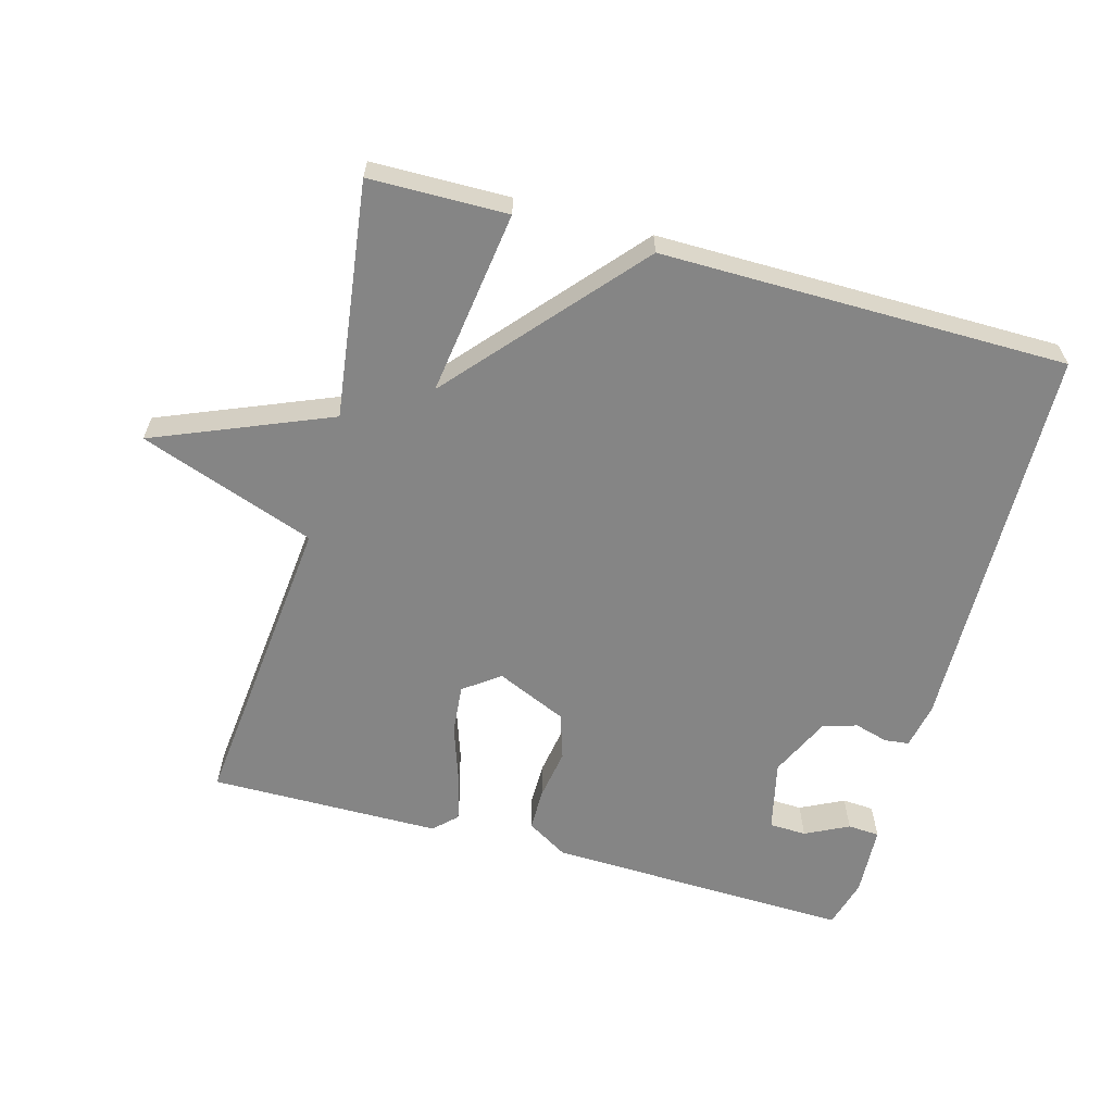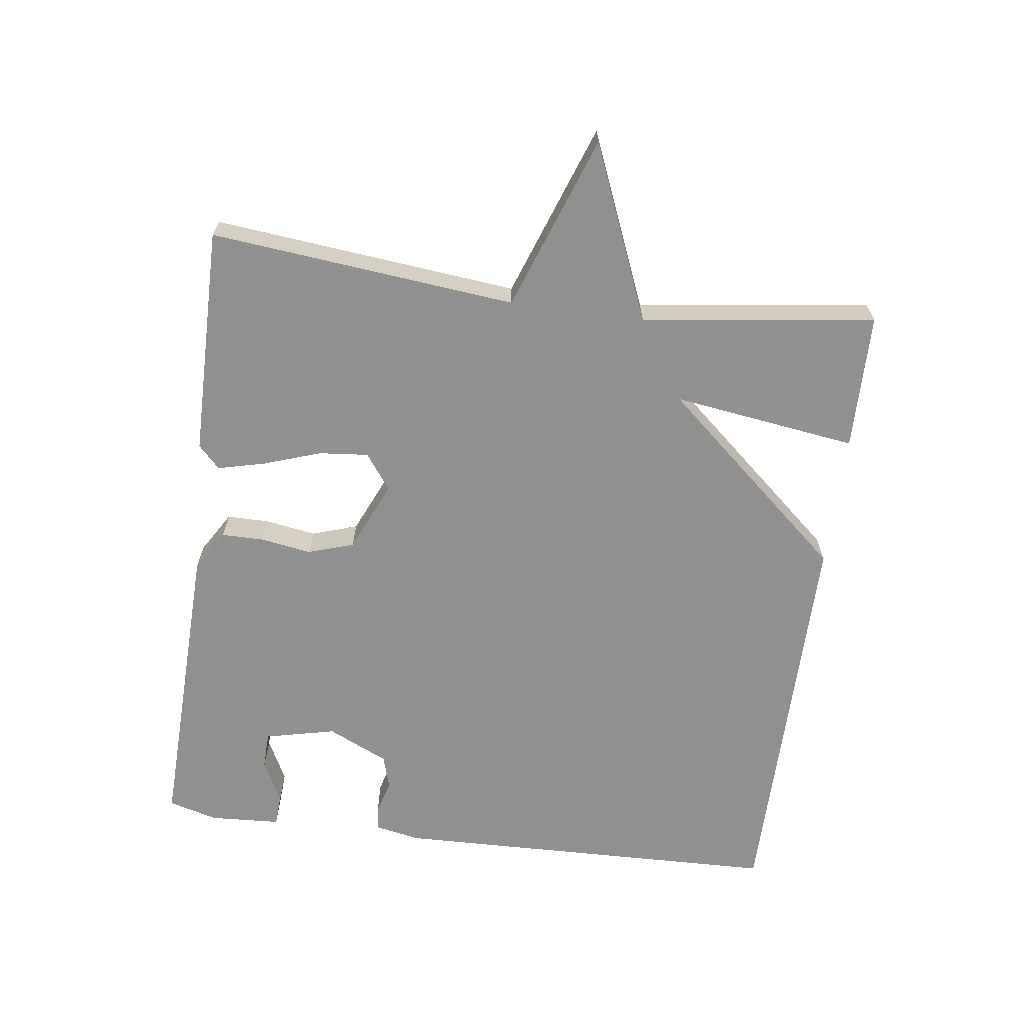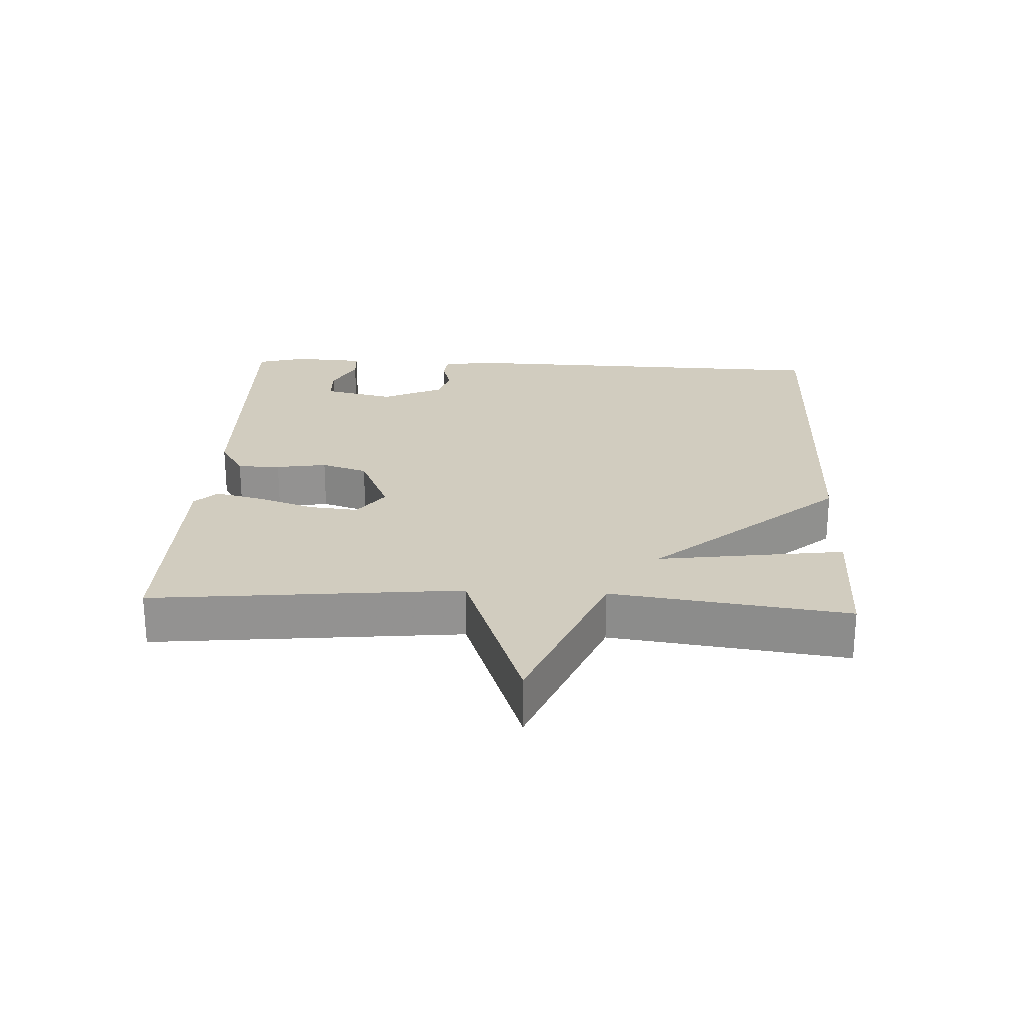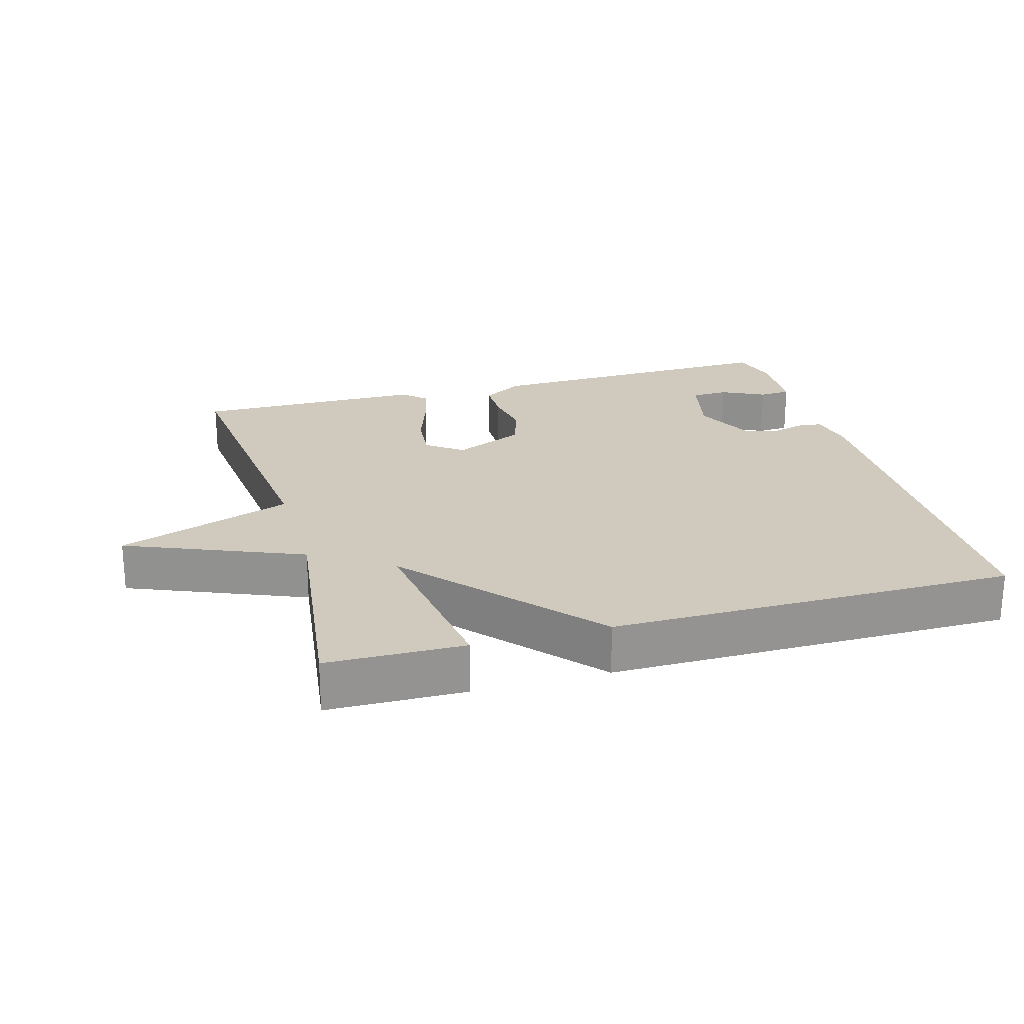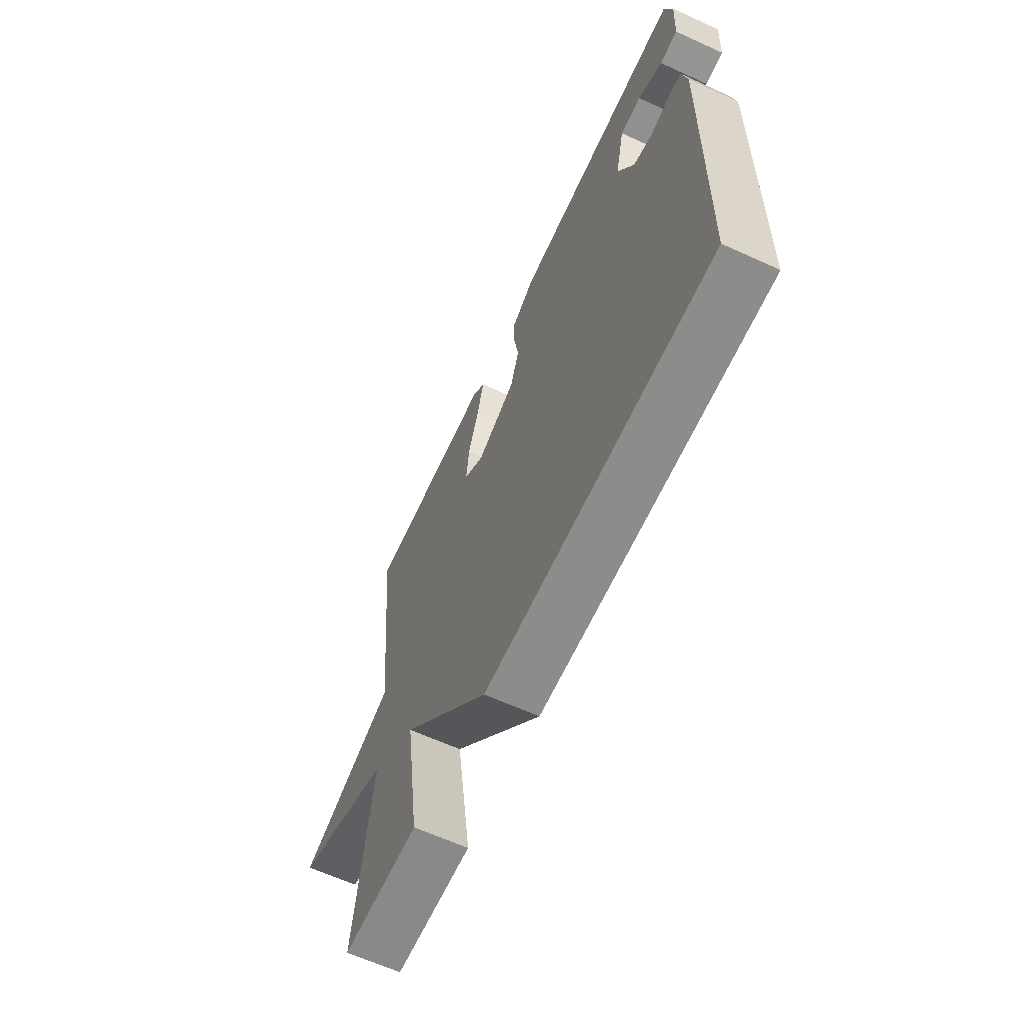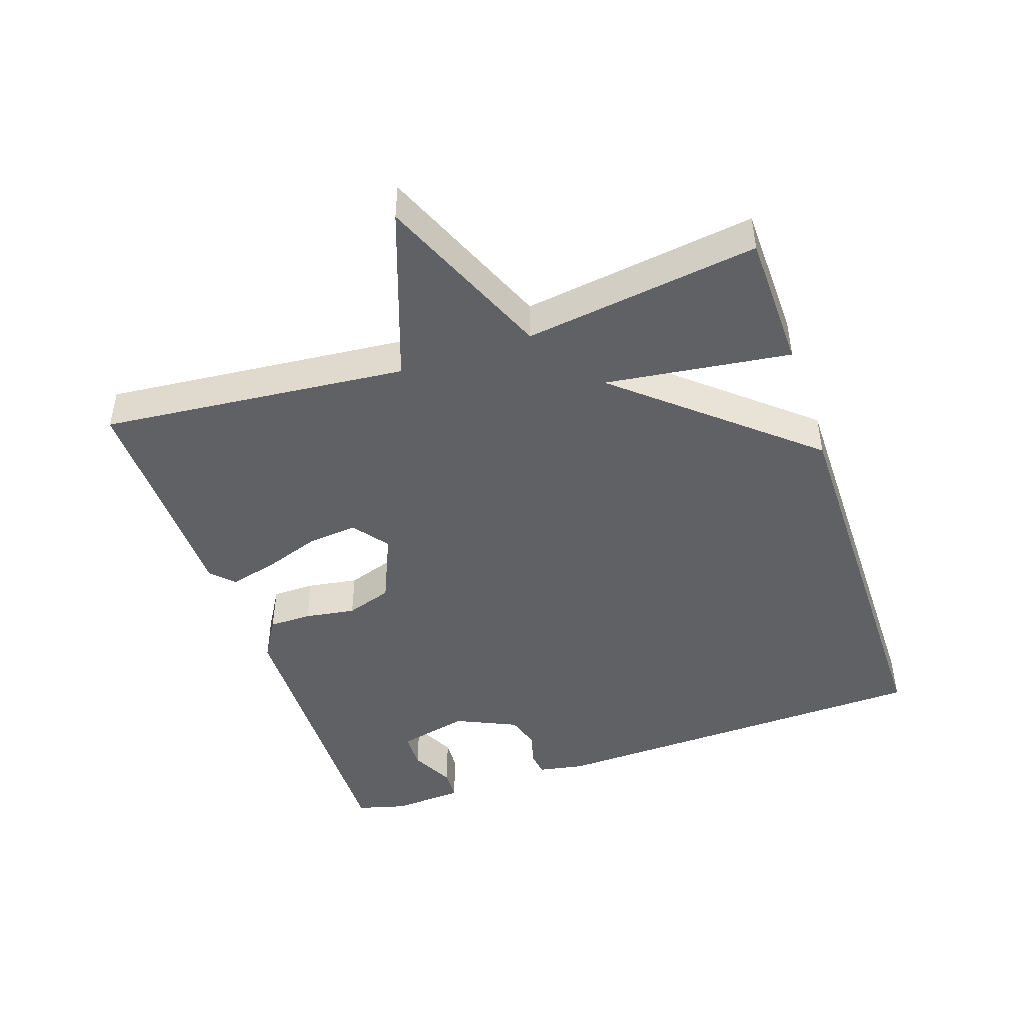
<metadata>
{"format":"obj","ext":"obj","renderer":"f3d","projection":"perspective","resolution":1024,"background":"white","views":[{"elev":-61.7,"azim":164.5,"up":"+Y"},{"elev":-65.8,"azim":82.4,"up":"+Y"},{"elev":23.9,"azim":92.8,"up":"+Y"},{"elev":23.0,"azim":164.2,"up":"+Y"},{"elev":-63.8,"azim":-114.7,"up":"+Z"},{"elev":-45.9,"azim":109.1,"up":"+Y"}]}
</metadata>
<code>
v 0.5 0.07 0.5
v 0.454 0.07 0.047
v 0.713 0.07 -0.046
v 0.454 0.07 -0.153
v 0.5 0.07 -0.5
v 0.297 0.07 -0.503
v 0.335 0.07 -0.229
v 0.097 0.07 -0.503
v -0.5 0.07 -0.5
v -0.515 0.07 0.081
v -0.502 0.07 0.149
v -0.466 0.07 0.153
v -0.416 0.07 0.139
v -0.366 0.07 0.154
v -0.324 0.07 0.244
v -0.348 0.07 0.349
v -0.403 0.07 0.351
v -0.467 0.07 0.319
v -0.514 0.07 0.322
v -0.52 0.07 0.427
v -0.5 0.07 0.5
v -0.049 0.07 0.487
v 0.012 0.07 0.45
v 0.012 0.07 0.387
v 0 0.07 0.312
v 0.022 0.07 0.244
v 0.126 0.07 0.198
v 0.179 0.07 0.237
v 0.172 0.07 0.31
v 0.143 0.07 0.395
v 0.126 0.07 0.465
v 0.159 0.07 0.497
v 0.5 0 0.5
v 0.454 0 0.047
v 0.713 0 -0.046
v 0.454 0 -0.153
v 0.5 0 -0.5
v 0.297 0 -0.503
v 0.335 0 -0.229
v 0.097 0 -0.503
v -0.5 0 -0.5
v -0.515 0 0.081
v -0.502 0 0.149
v -0.466 0 0.153
v -0.416 0 0.139
v -0.366 0 0.154
v -0.324 0 0.244
v -0.348 0 0.349
v -0.403 0 0.351
v -0.467 0 0.319
v -0.514 0 0.322
v -0.52 0 0.427
v -0.5 0 0.5
v -0.049 0 0.487
v 0.012 0 0.45
v 0.012 0 0.387
v 0 0 0.312
v 0.022 0 0.244
v 0.126 0 0.198
v 0.179 0 0.237
v 0.172 0 0.31
v 0.143 0 0.395
v 0.126 0 0.465
v 0.159 0 0.497
f 32 1 2
f 31 32 2
f 30 31 2
f 29 30 2
f 28 29 2
f 27 28 2
f 26 27 2
f 23 24 25
f 22 23 25
f 21 22 25
f 20 21 25
f 20 25 26
f 17 18 19 20
f 16 17 20
f 16 20 26 2
f 11 12 13
f 10 11 13
f 9 10 13
f 8 9 13
f 7 8 13
f 7 13 14
f 4 5 6 7
f 4 7 14 15
f 2 3 4 15
f 2 15 16
f 34 33 64
f 34 64 63
f 34 63 62
f 34 62 61
f 34 61 60
f 34 60 59
f 34 59 58
f 57 56 55
f 57 55 54
f 57 54 53
f 57 53 52
f 58 57 52
f 52 51 50 49
f 52 49 48
f 34 58 52 48
f 45 44 43
f 45 43 42
f 45 42 41
f 45 41 40
f 45 40 39
f 46 45 39
f 39 38 37 36
f 47 46 39 36
f 47 36 35 34
f 48 47 34
f 1 33 34 2
f 2 34 35 3
f 3 35 36 4
f 4 36 37 5
f 5 37 38 6
f 6 38 39 7
f 7 39 40 8
f 8 40 41 9
f 9 41 42 10
f 10 42 43 11
f 11 43 44 12
f 12 44 45 13
f 13 45 46 14
f 14 46 47 15
f 15 47 48 16
f 16 48 49 17
f 17 49 50 18
f 18 50 51 19
f 19 51 52 20
f 20 52 53 21
f 21 53 54 22
f 22 54 55 23
f 23 55 56 24
f 24 56 57 25
f 25 57 58 26
f 26 58 59 27
f 27 59 60 28
f 28 60 61 29
f 29 61 62 30
f 30 62 63 31
f 31 63 64 32
f 32 64 33 1

</code>
